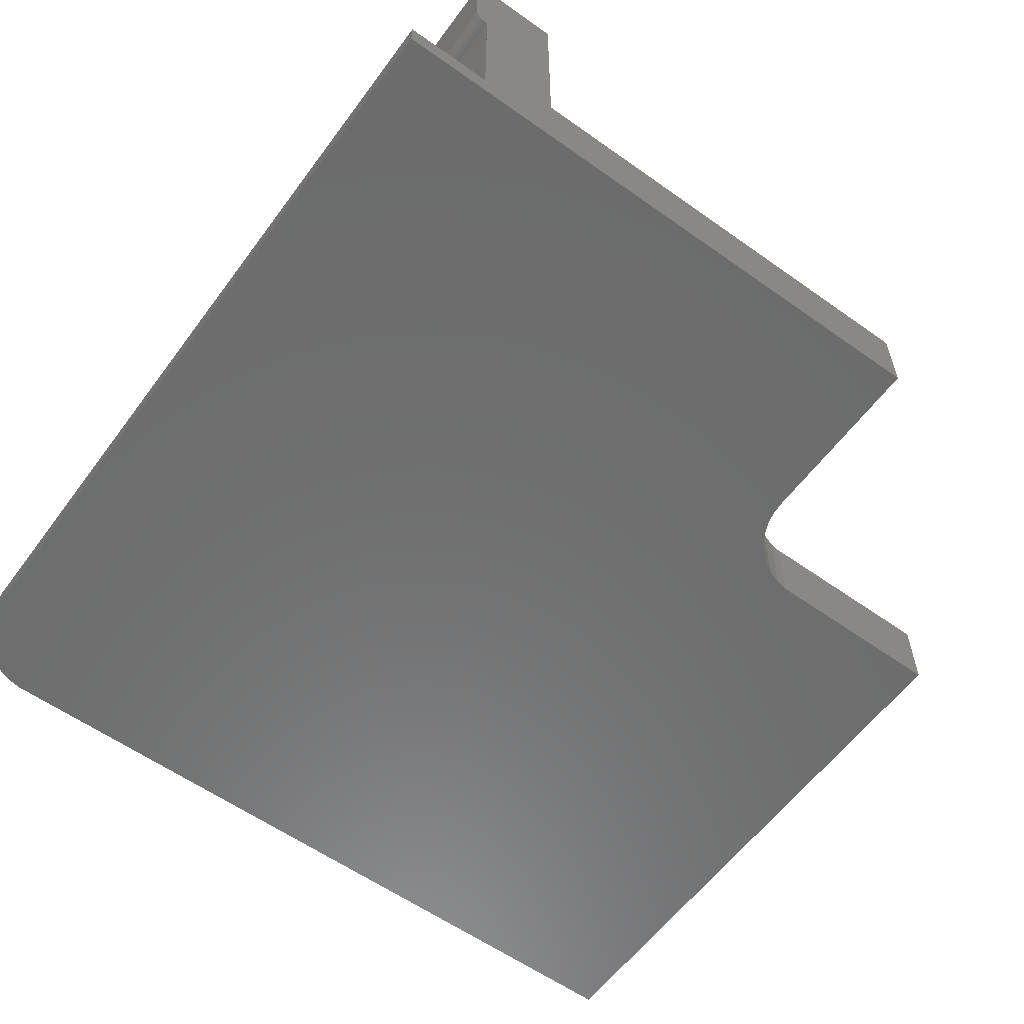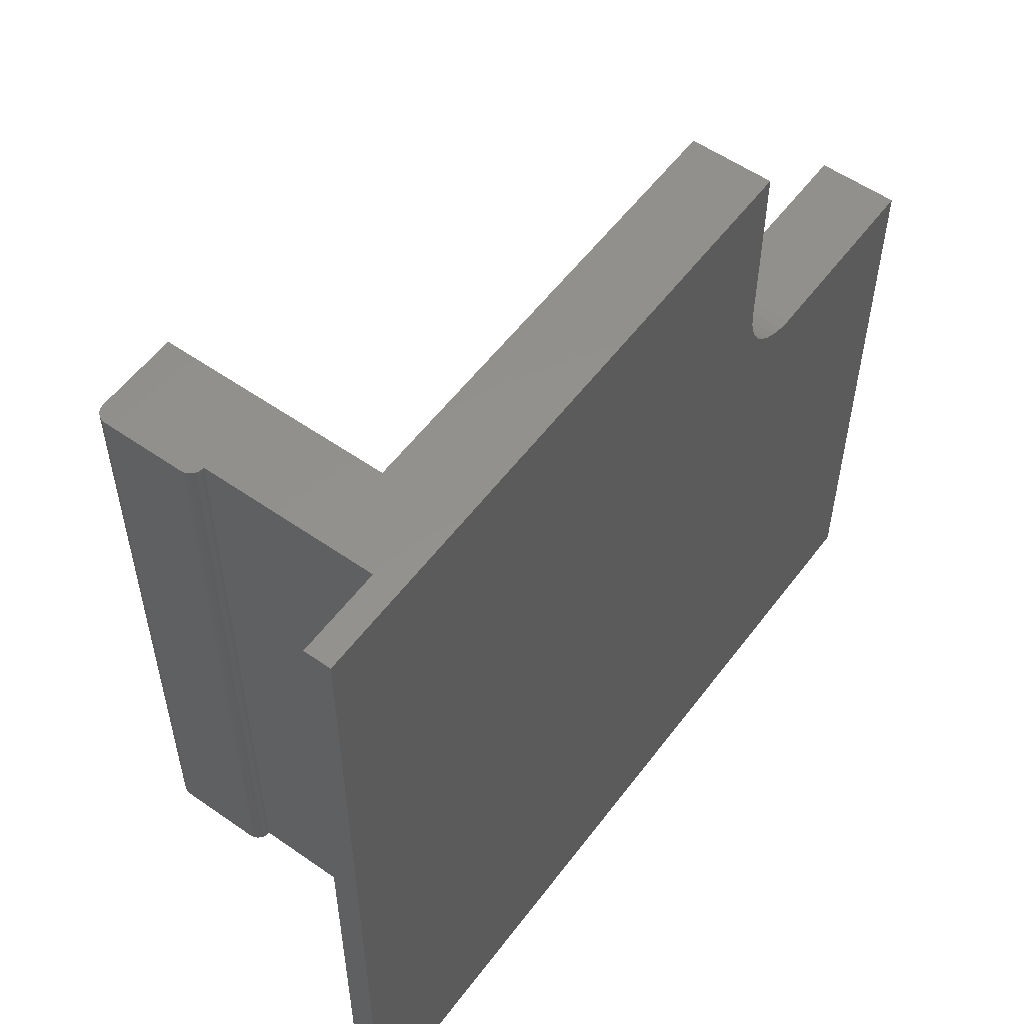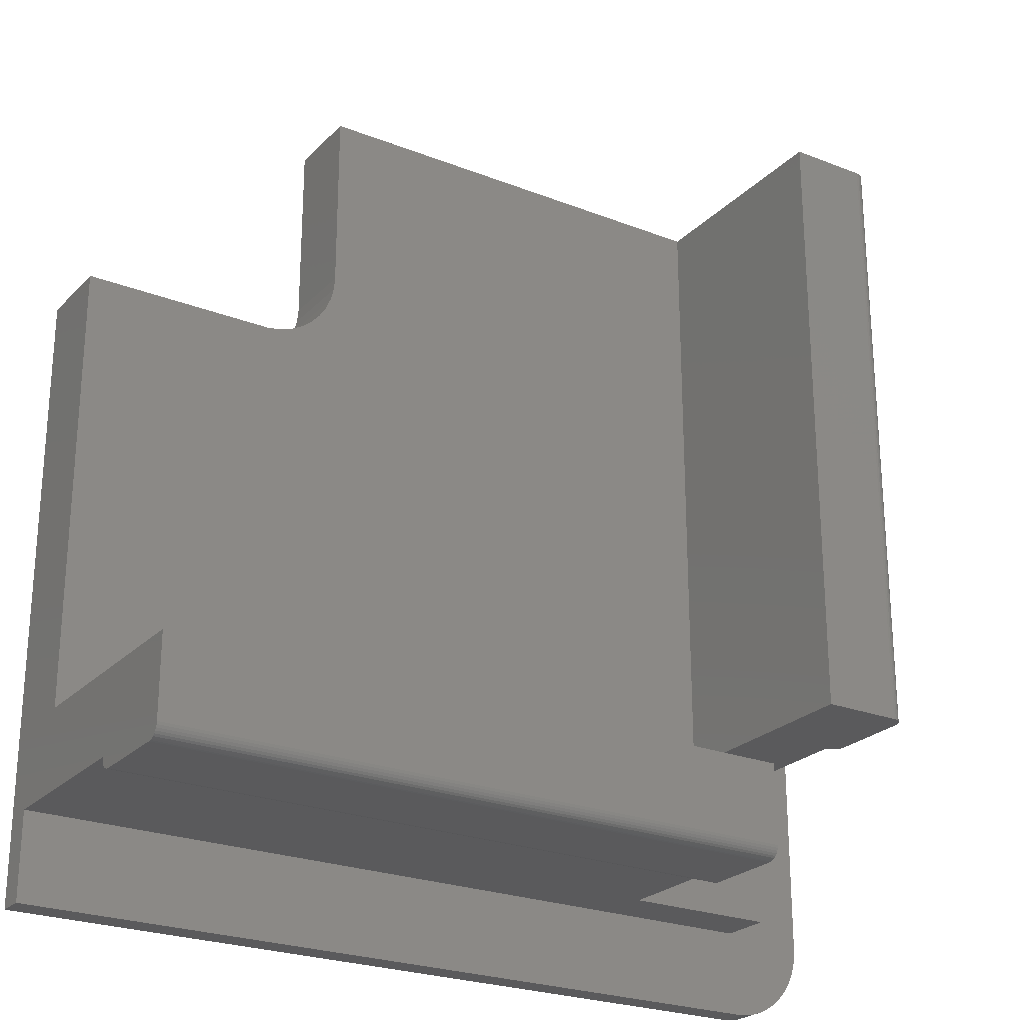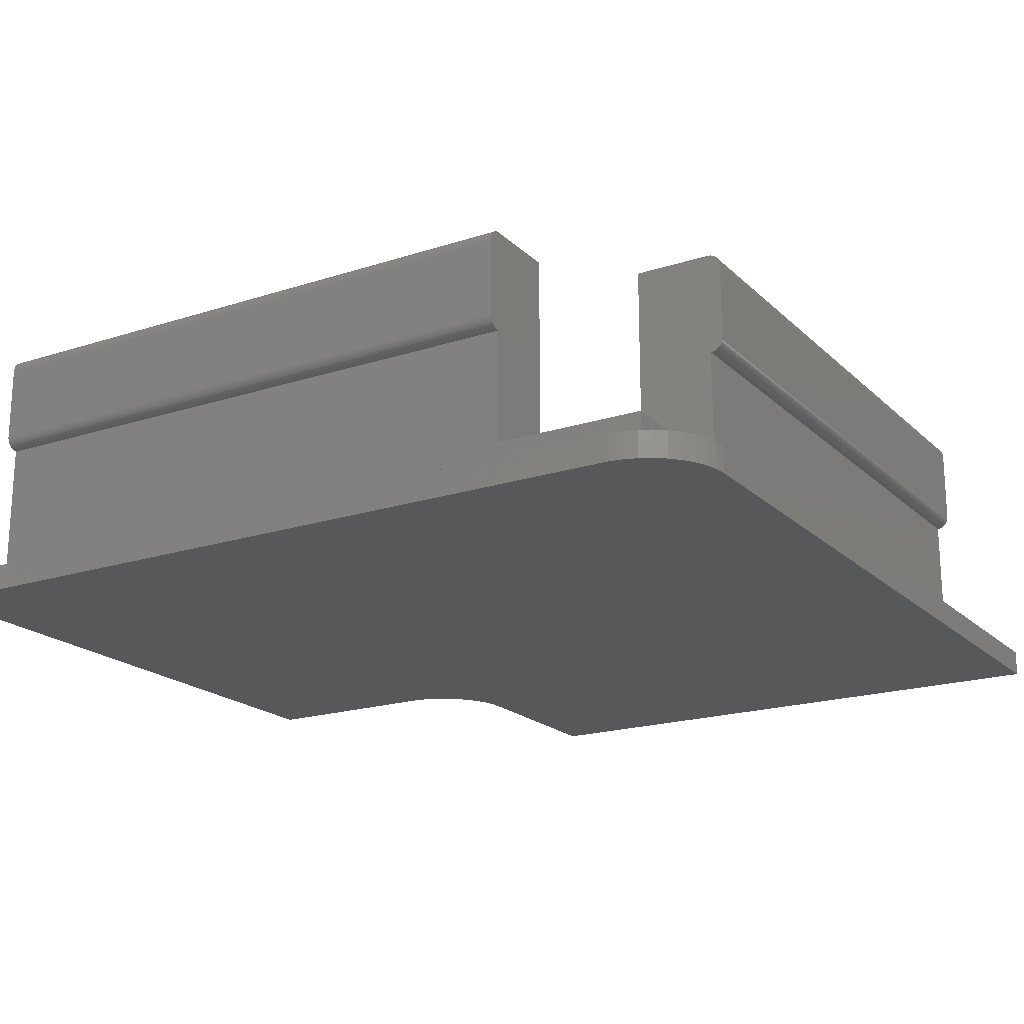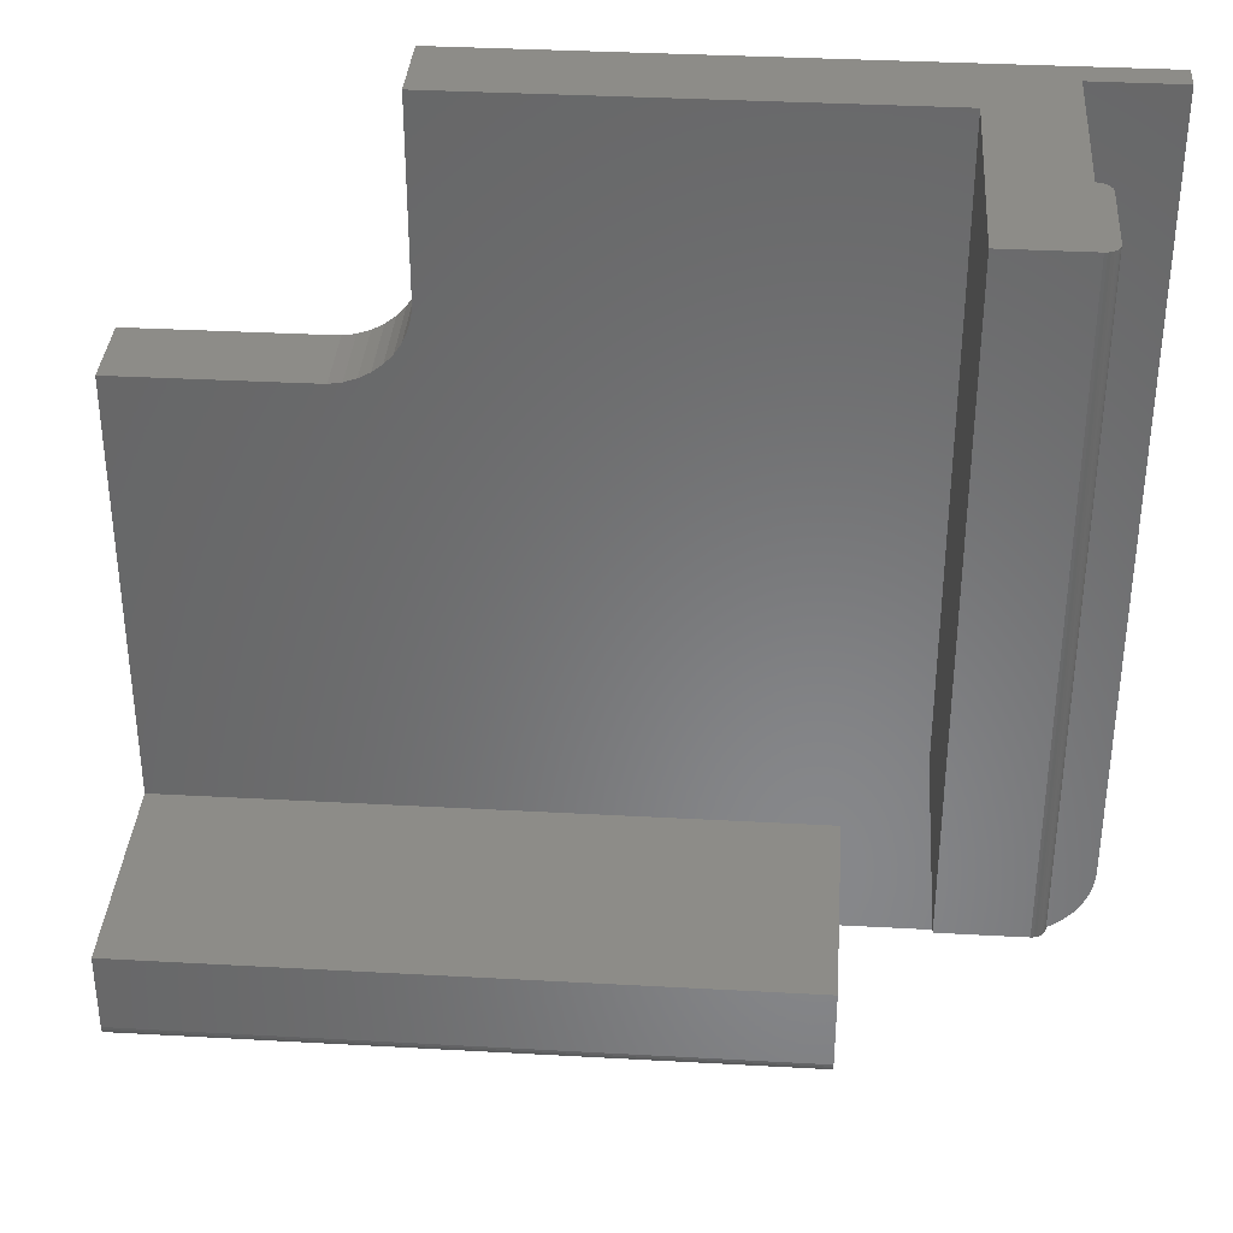
<metadata>
{"format":"stl","ext":"stl","renderer":"f3d","projection":"perspective","resolution":1024,"background":"white","views":[{"elev":-58.9,"azim":143.8,"up":"+Z"},{"elev":55.6,"azim":126.3,"up":"+Y"},{"elev":-24.6,"azim":-32.6,"up":"+Y"},{"elev":-19.5,"azim":31.2,"up":"+Z"},{"elev":35.4,"azim":4.2,"up":"+Y"}]}
</metadata>
<code>
# stl→obj: 240 verts, 476 faces
v 0.2 -29.8 9.4
v 0.2 -29.7 9.41
v 0.2 -29.8 6.4
v 0.2 -29.7 6.41
v 0.2 -29.9 9.41
v 0.2 -29.99 9.438
v 0.2 -30.08 9.484
v 0.2 -30.15 9.546
v 0.2 -30.22 9.622
v 0.2 -30.26 9.709
v 0.2 -30.29 9.802
v 0.2 -30.3 9.9
v 0.2 -30.29 9.998
v 0.2 -30.26 10.09
v 0.2 -30.22 10.18
v 0.2 -30.15 10.25
v 0.2 -30.08 10.32
v 0.2 -29.99 10.36
v 0.2 -29.8 9.9
v 0.2 -29.9 10.39
v 0.2 -29.8 10.4
v 0.2 -29.3 9.9
v 0.2 -29.31 9.802
v 0.2 -29.34 9.709
v 0.2 -29.38 9.622
v 0.2 -29.45 9.546
v 0.2 -29.52 9.484
v 0.2 -29.61 9.438
v 0.2 -29.9 6.41
v 24 -29.8 6.4
v 24 -29.9 6.41
v 0.2 -29.61 6.438
v 0.2 -29.52 6.484
v 0.2 -29.45 6.546
v 0.2 -29.38 6.622
v 0.2 -29.34 6.709
v 0.2 -29.31 6.802
v 0.2 -29.3 6.9
v 0.2 -10.2 2
v 0.2 -10.2 -1
v 0.2 -26.8 2
v 0.2 -29.8 3.649e-15
v 0.2 -33 -1
v 0.2 -33 4.041e-15
v 0.2 -26.8 10.4
v 24 -26.8 10.4
v 24 -29.8 10.4
v 24 -29.9 10.39
v 24 -29.99 10.36
v 24 -30.08 10.32
v 24 -30.15 10.25
v 24 -30.22 10.18
v 24 -30.26 10.09
v 24 -30.29 9.998
v 24 -30.3 9.9
v 0.2 -30.3 6.9
v 24 -30.3 6.9
v 0.2 -30.29 6.802
v 0.2 -30.26 6.709
v 0.2 -30.22 6.622
v 0.2 -30.15 6.546
v 0.2 -30.08 6.484
v 0.2 -29.99 6.438
v 24 -29.99 6.438
v 24 -29.8 6.9
v 24 -29.8 3.649e-15
v 24 -29.8 7.4
v 24 -29.3 6.9
v 24 -29.31 6.998
v 24 -29.34 7.091
v 24 -29.38 7.178
v 24 -29.45 7.254
v 24 -29.52 7.316
v 24 -29.61 7.362
v 24 -29.7 7.39
v 24 -29.9 7.39
v 24 -29.99 7.362
v 24 -30.08 7.316
v 24 -30.15 7.254
v 24 -30.22 7.178
v 24 -30.26 7.091
v 24 -30.29 6.998
v 24 -30.29 6.802
v 24 -30.26 6.709
v 24 -30.22 6.622
v 24 -30.15 6.546
v 24 -30.08 6.484
v 7.448 -10.19 2
v 29.8 -29.8 2
v 24 -26.8 2
v 24 -29.8 2
v 26.8 -24 2
v 29.8 -24 2
v 9.567 -9.043 2
v 9.232 -9.407 2
v 26.8 -0.2 2
v 10.2 -7.2 2
v 10.16 -7.694 2
v 10.04 -8.174 2
v 9.838 -8.628 2
v 10.2 -0.2 2
v 7.936 -10.11 2
v 8.405 -9.947 2
v 8.841 -9.711 2
v 30.25 -32.99 4.04e-15
v 3.2 -33 4.041e-15
v 30.74 -32.91 4.03e-15
v 31.21 -32.75 4.01e-15
v 31.64 -32.51 3.982e-15
v 32.03 -32.21 3.944e-15
v 32.37 -31.84 3.9e-15
v 32.64 -31.43 3.849e-15
v 32.84 -30.97 3.793e-15
v 32.96 -30.49 3.734e-15
v 33 -30 3.674e-15
v 29.8 -29.8 3.649e-15
v 33 -0.2 2.449e-17
v 29.8 -24 2.939e-15
v 29.8 -0.2 2.449e-17
v 3.2 -33 -1
v 7.448 -10.19 -1
v 7.936 -10.11 -1
v 8.405 -9.947 -1
v 8.841 -9.711 -1
v 9.232 -9.407 -1
v 9.567 -9.043 -1
v 9.838 -8.628 -1
v 10.04 -8.174 -1
v 26.8 -0.2 -1
v 10.16 -7.694 -1
v 10.2 -7.2 -1
v 10.2 -0.2 -1
v 29.8 -0.2 -1
v 33 -0.2 -1
v 33 -30 -1
v 32.96 -30.49 -1
v 32.84 -30.97 -1
v 32.64 -31.43 -1
v 32.37 -31.84 -1
v 32.03 -32.21 -1
v 31.64 -32.51 -1
v 31.21 -32.75 -1
v 30.74 -32.91 -1
v 30.25 -32.99 -1
v 24 -29.7 10.39
v 24 -29.31 9.998
v 24 -29.3 9.9
v 24 -29.61 10.36
v 24 -29.52 10.32
v 24 -29.45 10.25
v 24 -29.38 10.18
v 24 -29.34 10.09
v 26.8 -0.2 10.4
v 26.8 -24 10.4
v 29.8 -24 6.9
v 29.3 -24 6.9
v 29.3 -24 9.9
v 29.31 -24 9.998
v 29.34 -24 10.09
v 29.38 -24 10.18
v 29.45 -24 10.25
v 29.52 -24 10.32
v 29.61 -24 10.36
v 29.7 -24 10.39
v 29.8 -24 10.4
v 29.8 -0.2 6.4
v 29.8 -24 6.4
v 29.8 -0.2 9.9
v 29.3 -0.2 9.9
v 29.8 -0.2 10.4
v 29.3 -0.2 6.9
v 29.31 -0.2 6.802
v 29.34 -0.2 6.709
v 29.38 -0.2 6.622
v 29.45 -0.2 6.546
v 29.52 -0.2 6.484
v 29.61 -0.2 6.438
v 29.7 -0.2 6.41
v 29.9 -24 10.39
v 29.9 -0.2 10.39
v 29.31 -24 6.998
v 29.9 -24 6.41
v 30.08 -24 6.484
v 29.99 -24 6.438
v 30.15 -24 6.546
v 30.22 -24 6.622
v 30.26 -24 6.709
v 30.29 -24 6.802
v 30.3 -24 6.9
v 30.29 -24 6.998
v 30.26 -24 7.091
v 30.22 -24 7.178
v 30.15 -24 7.254
v 30.08 -24 7.316
v 29.99 -24 7.362
v 29.9 -24 7.39
v 29.8 -24 7.4
v 29.7 -24 7.39
v 29.34 -24 7.091
v 29.38 -24 7.178
v 29.45 -24 7.254
v 29.52 -24 7.316
v 29.61 -24 7.362
v 29.9 -0.2 6.41
v 29.31 -0.2 9.802
v 29.99 -0.2 10.36
v 30.08 -0.2 10.32
v 30.15 -0.2 10.25
v 30.22 -0.2 10.18
v 30.26 -0.2 10.09
v 30.29 -0.2 9.998
v 30.3 -0.2 9.9
v 30.29 -0.2 9.802
v 30.26 -0.2 9.709
v 30.22 -0.2 9.622
v 30.15 -0.2 9.546
v 30.08 -0.2 9.484
v 29.99 -0.2 9.438
v 29.9 -0.2 9.41
v 29.8 -0.2 9.4
v 29.7 -0.2 9.41
v 29.61 -0.2 9.438
v 29.52 -0.2 9.484
v 29.45 -0.2 9.546
v 29.38 -0.2 9.622
v 29.34 -0.2 9.709
v 29.99 -24 10.36
v 30.08 -24 10.32
v 30.15 -24 10.25
v 30.22 -24 10.18
v 30.26 -24 10.09
v 30.29 -24 9.998
v 30.3 -24 9.9
v 30.3 -0.2 6.9
v 30.29 -0.2 6.802
v 30.26 -0.2 6.709
v 30.22 -0.2 6.622
v 30.15 -0.2 6.546
v 30.08 -0.2 6.484
v 29.99 -0.2 6.438
f 1 2 3
f 3 2 4
f 1 5 2
f 2 5 6
f 2 6 7
f 2 7 8
f 2 8 9
f 2 9 10
f 2 10 11
f 2 11 12
f 2 12 13
f 2 13 14
f 2 14 15
f 2 15 16
f 2 16 17
f 2 17 18
f 2 18 19
f 19 20 21
f 18 20 19
f 2 22 23
f 2 23 24
f 2 24 25
f 2 25 26
f 2 26 27
f 2 27 28
f 22 2 19
f 1 3 5
f 5 3 29
f 29 3 30
f 29 30 31
f 2 28 4
f 4 28 32
f 28 27 32
f 32 27 33
f 27 26 33
f 33 26 34
f 26 25 34
f 34 25 35
f 25 24 35
f 35 24 36
f 24 23 36
f 36 23 37
f 23 22 37
f 37 22 38
f 39 40 41
f 42 40 43
f 41 40 42
f 3 41 42
f 42 43 44
f 19 21 22
f 41 3 4
f 41 4 32
f 41 32 33
f 41 33 34
f 41 34 35
f 41 35 36
f 41 36 37
f 41 37 38
f 41 38 22
f 22 21 45
f 41 22 45
f 46 45 21
f 47 46 21
f 21 20 48
f 47 21 48
f 20 18 49
f 48 20 49
f 18 17 50
f 49 18 50
f 17 16 51
f 50 17 51
f 16 15 52
f 51 16 52
f 15 14 53
f 52 15 53
f 14 13 54
f 53 14 54
f 13 12 55
f 54 13 55
f 55 12 56
f 57 55 56
f 11 58 12
f 12 58 56
f 10 59 11
f 11 59 58
f 9 60 10
f 10 60 59
f 8 61 9
f 9 61 60
f 7 62 8
f 8 62 61
f 6 63 7
f 7 63 62
f 5 29 6
f 6 29 63
f 29 31 63
f 63 31 64
f 30 3 42
f 65 30 66
f 66 30 42
f 31 30 65
f 67 31 65
f 68 69 65
f 69 70 65
f 70 71 65
f 71 72 65
f 72 73 65
f 73 74 65
f 74 75 65
f 75 67 65
f 67 76 31
f 76 77 31
f 77 78 31
f 78 79 31
f 79 80 31
f 80 81 31
f 81 82 31
f 82 57 31
f 57 83 31
f 83 84 31
f 84 85 31
f 85 86 31
f 86 87 31
f 87 64 31
f 88 39 41
f 89 88 90
f 90 88 41
f 89 90 91
f 92 88 89
f 93 92 89
f 94 95 96
f 97 98 96
f 98 99 96
f 99 100 96
f 100 94 96
f 101 97 96
f 92 102 88
f 92 103 102
f 92 104 103
f 92 95 104
f 92 96 95
f 45 46 41
f 41 46 90
f 66 42 44
f 105 66 106
f 106 66 44
f 107 66 105
f 108 66 107
f 109 66 108
f 110 66 109
f 111 66 110
f 112 66 111
f 113 66 112
f 114 66 113
f 115 66 114
f 116 66 115
f 117 118 115
f 118 116 115
f 119 118 117
f 106 44 43
f 120 106 43
f 40 121 43
f 43 121 122
f 122 123 43
f 123 124 43
f 124 125 43
f 125 126 43
f 126 127 43
f 127 128 43
f 128 129 43
f 130 129 128
f 131 132 129
f 131 129 130
f 129 133 43
f 43 133 134
f 43 134 135
f 43 135 136
f 43 136 137
f 43 137 138
f 43 138 139
f 43 139 140
f 43 140 141
f 43 141 142
f 43 142 143
f 43 143 144
f 43 144 120
f 121 40 88
f 88 40 39
f 145 46 47
f 146 147 90
f 148 46 145
f 149 46 148
f 150 46 149
f 151 46 150
f 152 46 151
f 90 46 152
f 90 152 146
f 65 90 68
f 91 90 65
f 66 91 65
f 147 68 90
f 47 48 76
f 67 47 76
f 75 145 47
f 67 75 47
f 48 49 77
f 76 48 77
f 49 50 78
f 77 49 78
f 50 51 79
f 78 50 79
f 51 52 80
f 79 51 80
f 52 53 81
f 80 52 81
f 53 54 82
f 81 53 82
f 54 55 57
f 82 54 57
f 56 58 83
f 57 56 83
f 58 59 84
f 83 58 84
f 59 60 85
f 84 59 85
f 60 61 86
f 85 60 86
f 62 87 61
f 61 87 86
f 63 64 62
f 62 64 87
f 74 148 145
f 75 74 145
f 73 149 148
f 74 73 148
f 72 150 149
f 73 72 149
f 71 151 150
f 72 71 150
f 70 152 151
f 71 70 151
f 69 146 152
f 70 69 152
f 68 147 146
f 69 68 146
f 122 121 102
f 102 121 88
f 123 122 103
f 103 122 102
f 124 123 104
f 104 123 103
f 125 124 95
f 95 124 104
f 126 125 94
f 94 125 95
f 127 126 100
f 100 126 94
f 128 127 99
f 99 127 100
f 130 128 98
f 98 128 99
f 131 130 97
f 97 130 98
f 131 97 132
f 132 97 101
f 101 96 132
f 132 96 129
f 153 129 96
f 153 96 92
f 153 92 154
f 155 93 118
f 92 93 155
f 156 92 155
f 157 92 156
f 158 92 157
f 159 92 158
f 154 92 159
f 154 159 160
f 154 160 161
f 154 161 162
f 154 162 163
f 154 163 164
f 154 164 165
f 118 93 89
f 116 118 89
f 89 91 66
f 116 89 66
f 166 119 133
f 118 119 166
f 167 118 166
f 155 118 167
f 119 117 133
f 133 117 134
f 134 117 115
f 135 134 115
f 115 114 136
f 135 115 136
f 114 113 137
f 136 114 137
f 113 112 138
f 137 113 138
f 112 111 139
f 138 112 139
f 111 110 140
f 139 111 140
f 110 109 141
f 140 110 141
f 109 108 142
f 141 109 142
f 108 107 143
f 142 108 143
f 107 105 144
f 143 107 144
f 105 106 120
f 144 105 120
f 168 169 170
f 153 169 129
f 129 171 133
f 171 172 133
f 172 173 133
f 173 174 133
f 174 175 133
f 175 176 133
f 176 177 133
f 133 178 166
f 177 178 133
f 169 171 129
f 170 169 153
f 165 170 153
f 154 165 153
f 179 180 170
f 165 179 170
f 156 181 158
f 157 156 158
f 155 167 182
f 183 155 184
f 184 155 182
f 185 155 183
f 186 155 185
f 187 155 186
f 188 155 187
f 189 155 188
f 190 155 189
f 191 155 190
f 192 155 191
f 193 155 192
f 194 155 193
f 195 155 194
f 196 155 195
f 197 155 196
f 198 155 197
f 156 199 181
f 156 200 199
f 156 201 200
f 156 202 201
f 156 203 202
f 156 198 203
f 156 155 198
f 166 204 182
f 166 182 167
f 172 171 205
f 205 171 169
f 170 180 168
f 168 180 206
f 168 206 207
f 168 207 208
f 168 208 209
f 168 209 210
f 168 210 211
f 168 211 212
f 168 212 213
f 168 213 214
f 168 214 215
f 168 215 216
f 168 216 217
f 168 217 218
f 168 218 219
f 168 219 220
f 168 220 221
f 168 221 222
f 168 222 223
f 168 223 224
f 168 224 225
f 168 225 226
f 168 226 205
f 168 205 169
f 227 206 180
f 179 227 180
f 196 195 227
f 179 196 227
f 197 196 179
f 165 197 179
f 198 197 165
f 164 198 165
f 203 198 164
f 163 203 164
f 202 203 163
f 162 202 163
f 201 202 162
f 161 201 162
f 200 201 161
f 160 200 161
f 199 200 160
f 159 199 160
f 181 199 159
f 158 181 159
f 195 194 228
f 227 195 228
f 194 193 229
f 228 194 229
f 193 192 230
f 229 193 230
f 192 191 231
f 230 192 231
f 191 190 232
f 231 191 232
f 190 189 233
f 232 190 233
f 189 234 212
f 233 189 212
f 235 234 189
f 188 235 189
f 236 235 188
f 187 236 188
f 237 236 187
f 186 237 187
f 238 237 186
f 185 238 186
f 238 185 239
f 239 185 183
f 239 183 240
f 240 183 184
f 240 184 204
f 204 184 182
f 240 204 218
f 218 204 219
f 204 166 219
f 219 166 220
f 166 178 220
f 220 178 221
f 178 177 221
f 221 177 222
f 177 176 222
f 222 176 223
f 176 175 223
f 223 175 224
f 175 174 224
f 224 174 225
f 174 173 225
f 225 173 226
f 173 172 226
f 226 172 205
f 239 240 217
f 217 240 218
f 238 239 216
f 216 239 217
f 237 238 215
f 215 238 216
f 236 237 214
f 214 237 215
f 235 236 213
f 213 236 214
f 234 235 212
f 212 235 213
f 233 212 211
f 232 233 211
f 232 211 210
f 231 232 210
f 231 210 209
f 230 231 209
f 230 209 208
f 229 230 208
f 229 208 207
f 228 229 207
f 228 207 206
f 227 228 206

</code>
